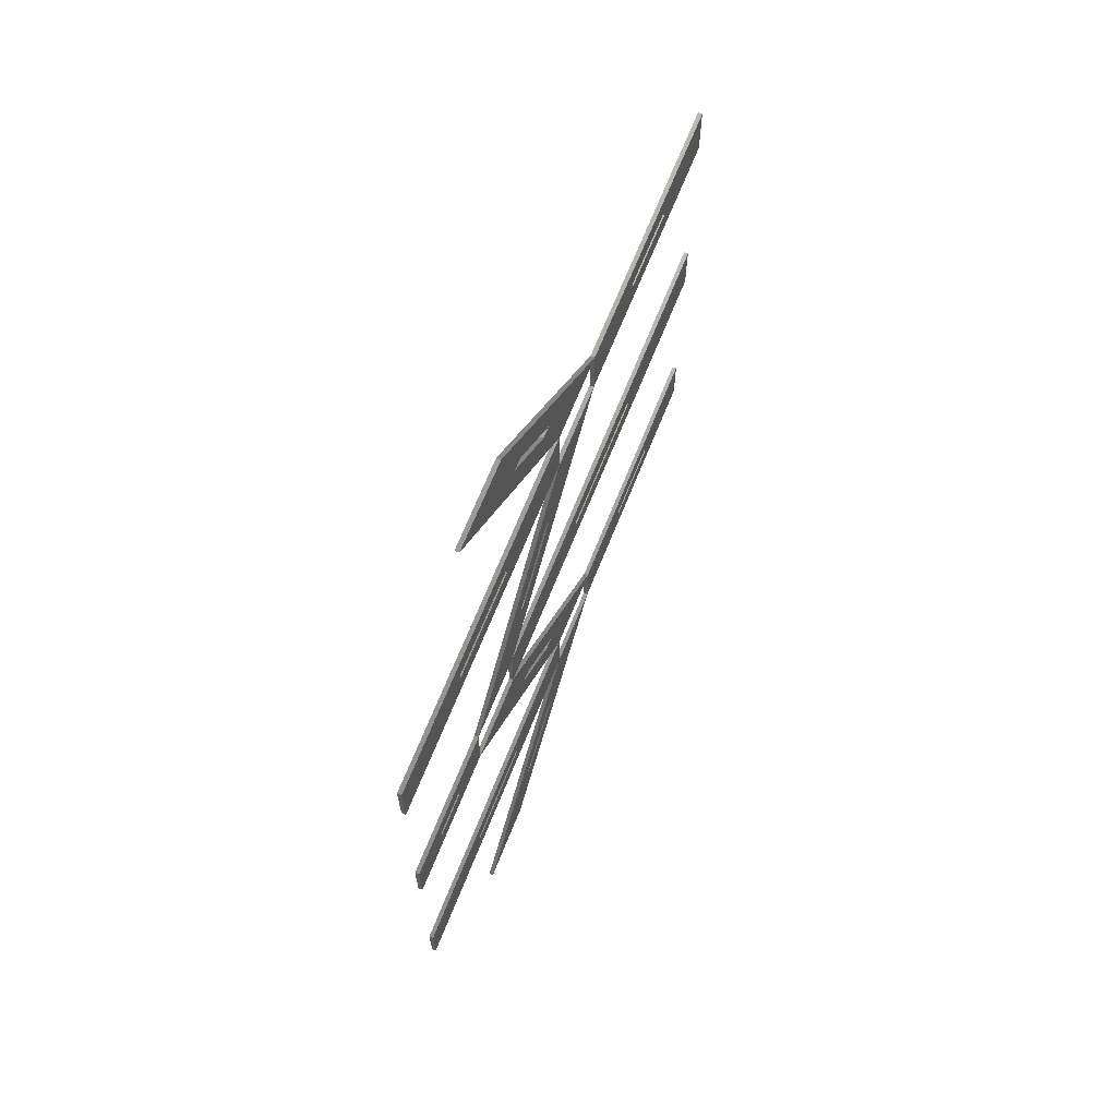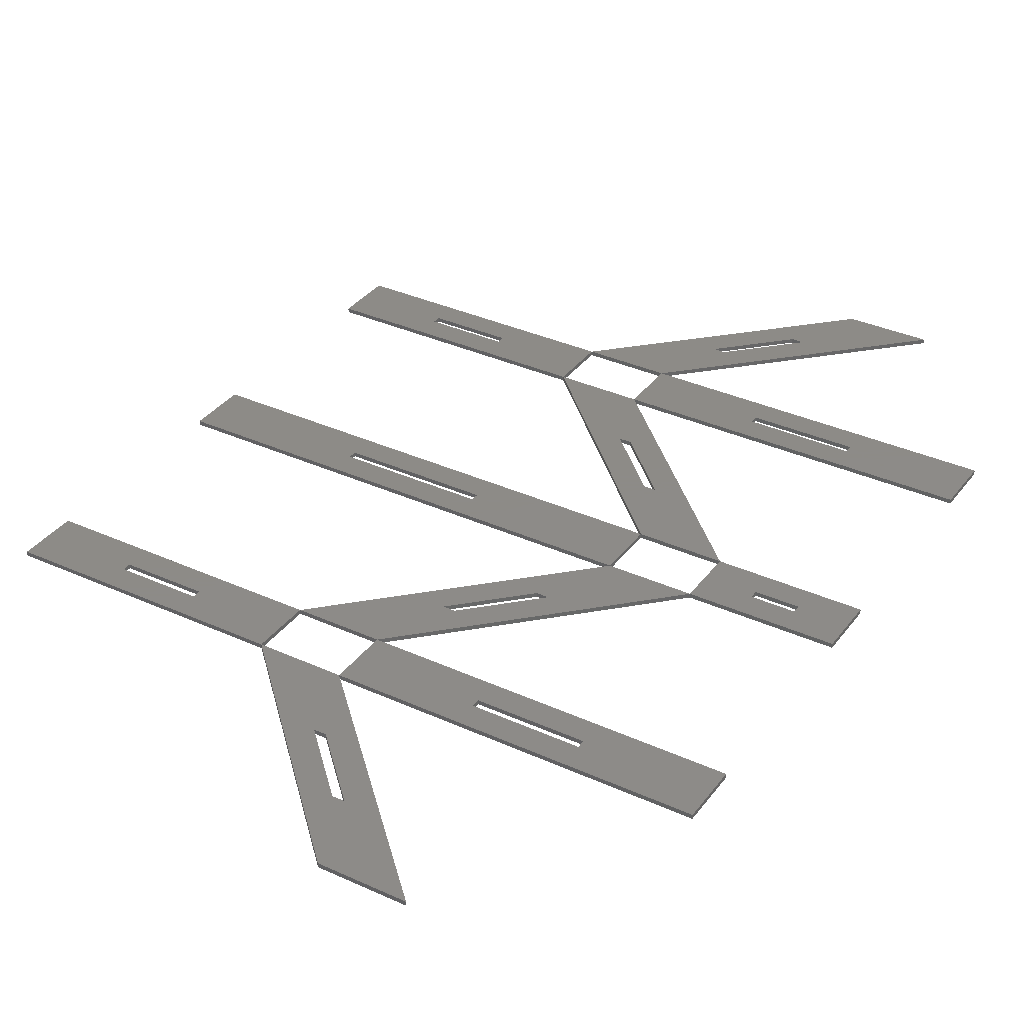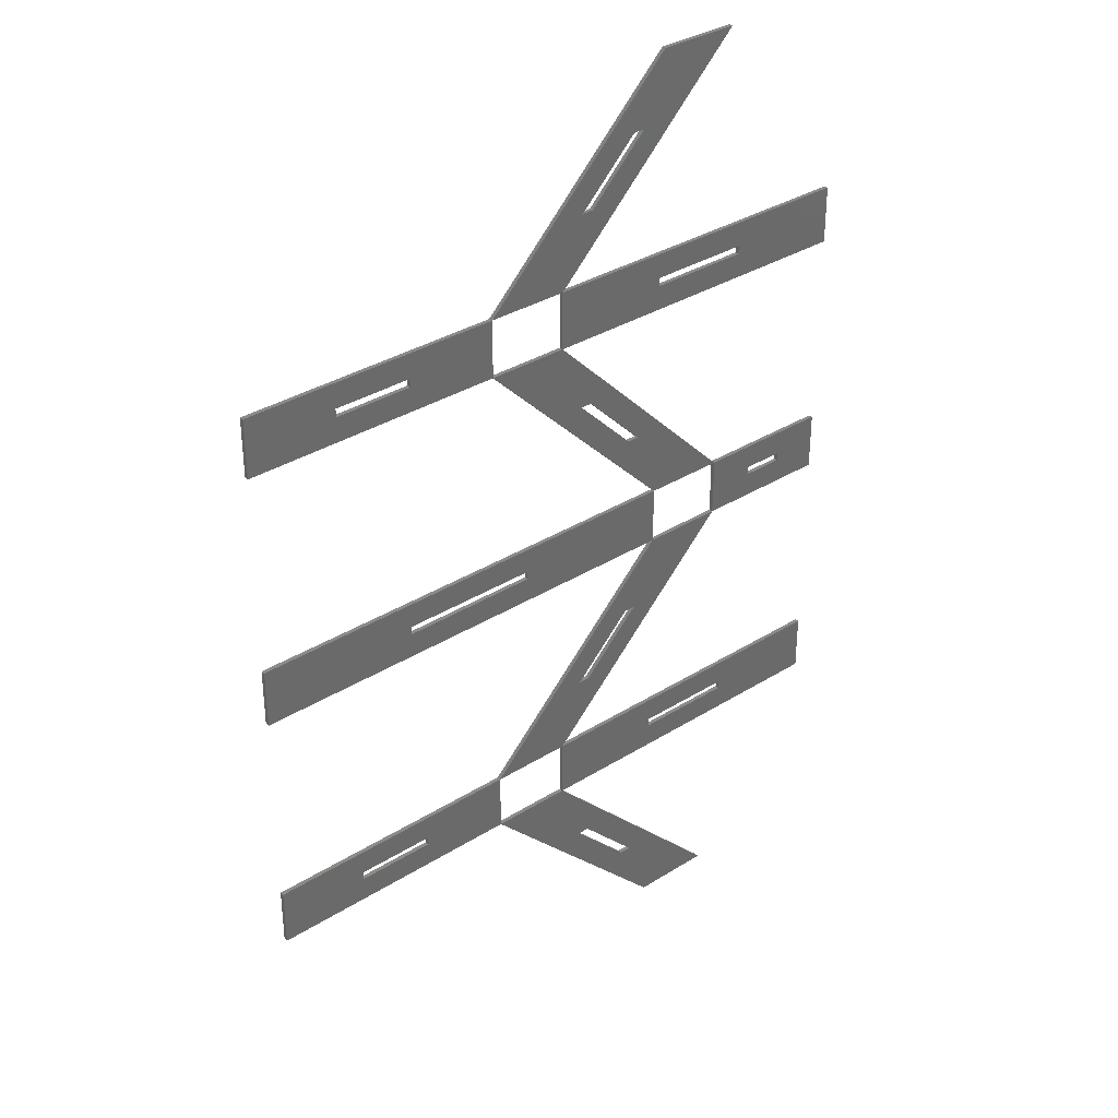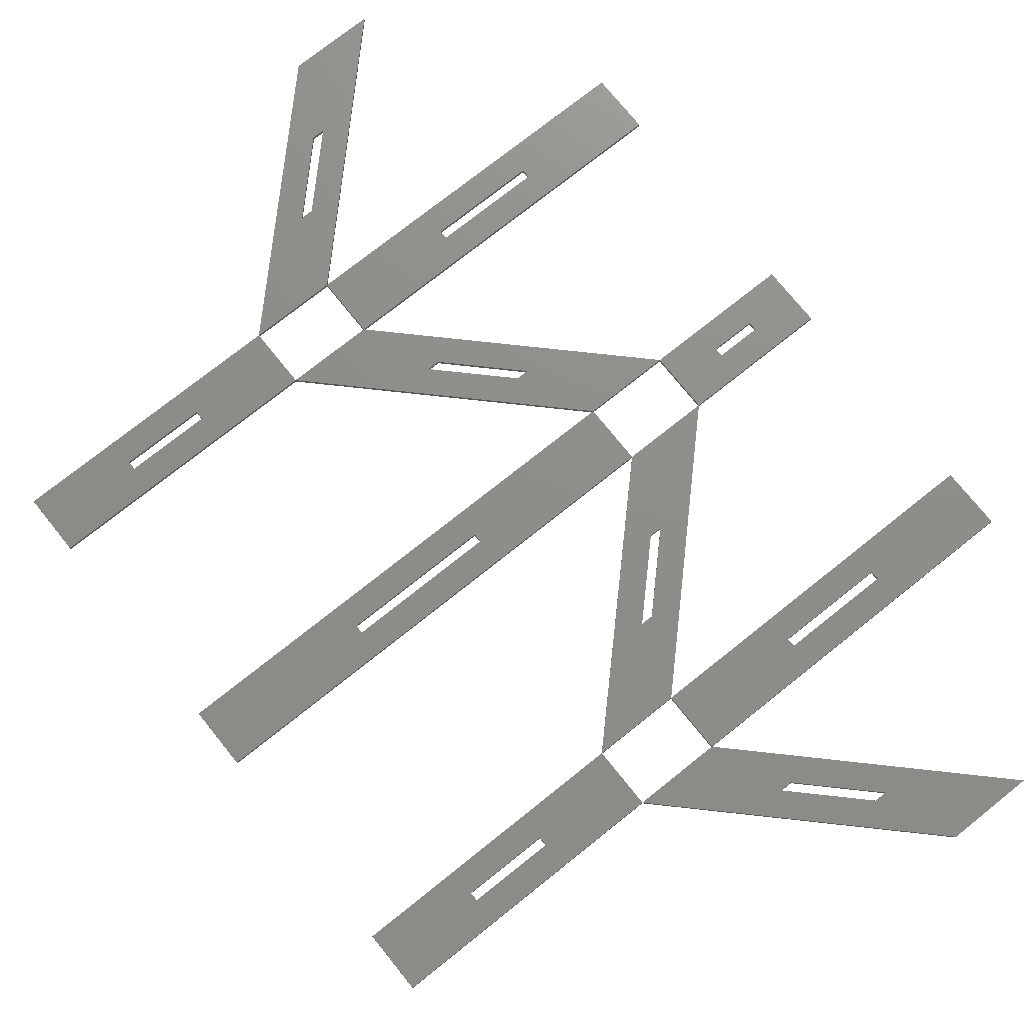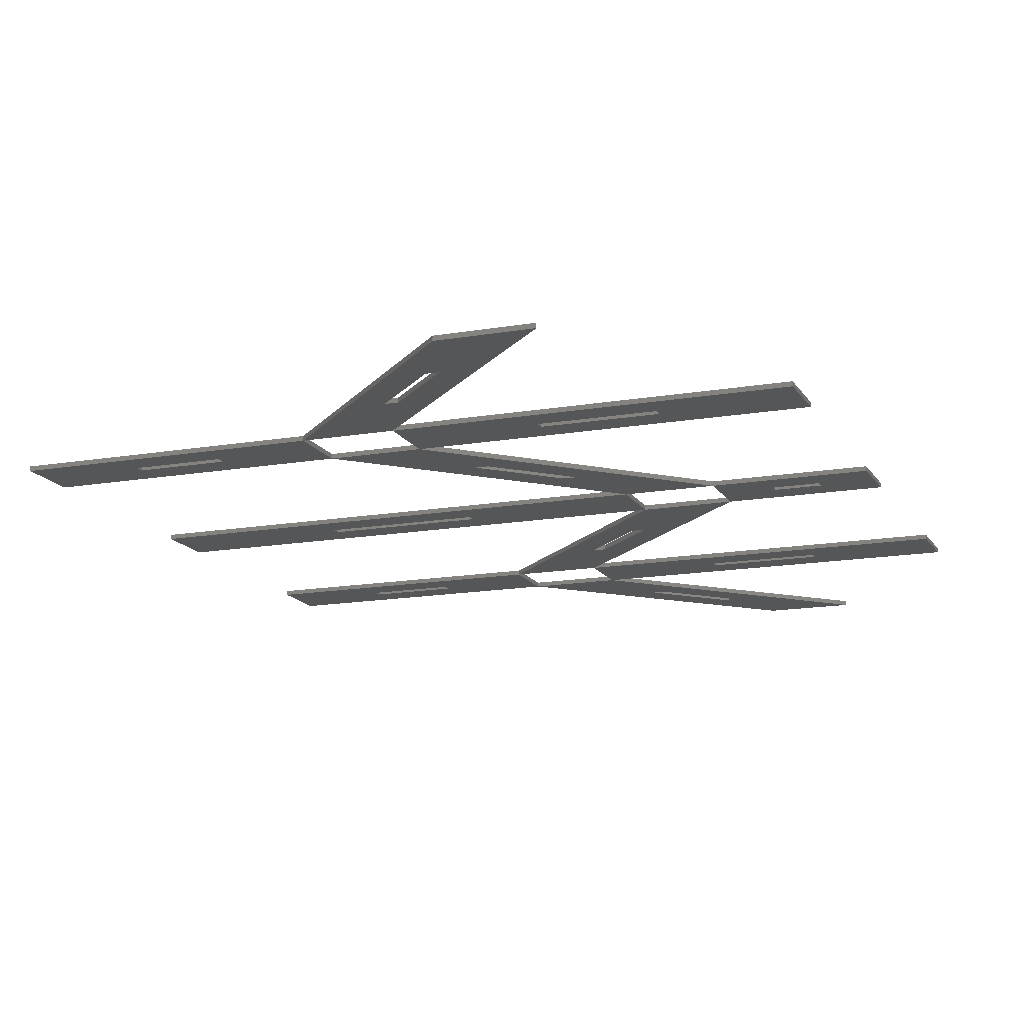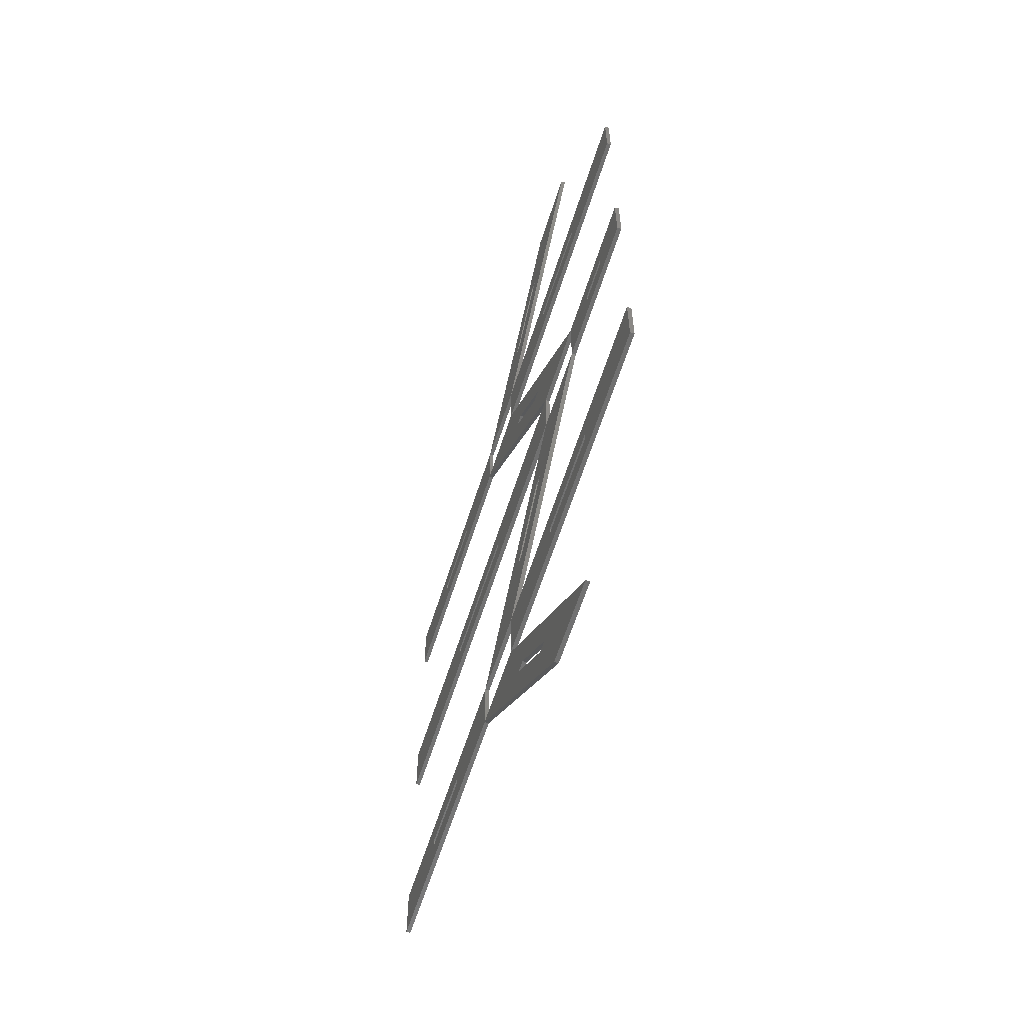
<metadata>
{"format":"stl","ext":"stl","renderer":"f3d","projection":"perspective","resolution":1024,"background":"white","views":[{"elev":68.3,"azim":111.9,"up":"+Y"},{"elev":34.8,"azim":31.4,"up":"+Z"},{"elev":33.7,"azim":-40.6,"up":"+Y"},{"elev":74.0,"azim":-38.7,"up":"+Z"},{"elev":-14.9,"azim":20.7,"up":"+Z"},{"elev":-62.2,"azim":72.3,"up":"+Y"}]}
</metadata>
<code>
# stl→obj: 136 verts, 480 faces
v 14.17 11.1 0
v 1.399 11.1 0
v 9.697 12.3 0
v 5.867 12.3 0
v 1.399 13.9 0
v 5.867 12.7 0
v 14.17 13.9 0
v 9.697 12.7 0
v 14.17 11.1 0.2
v 1.399 11.1 0.2
v 1.399 13.9 0.2
v 14.17 13.9 0.2
v 9.697 12.3 0.2
v 5.867 12.3 0.2
v 5.867 12.7 0.2
v 9.697 12.7 0.2
v 23.87 1.4 0
v 22.17 4.795 0
v 19.26 7.705 0
v 18.13 11.1 0
v 19.83 7.705 0
v 27.83 1.4 0
v 22.74 4.795 0
v 23.87 1.4 0.2
v 18.13 11.1 0.2
v 27.83 1.4 0.2
v 22.17 4.795 0.2
v 19.26 7.705 0.2
v 19.83 7.705 0.2
v 22.74 4.795 0.2
v 23.87 23.6 0
v 19.26 17.3 0
v 22.17 20.21 0
v 27.83 23.6 0
v 22.74 20.21 0
v 18.13 13.9 0
v 19.83 17.29 0
v 23.87 23.6 0.2
v 27.83 23.6 0.2
v 18.13 13.9 0.2
v 19.26 17.3 0.2
v 22.17 20.21 0.2
v 22.74 20.21 0.2
v 19.83 17.29 0.2
v 1.391 23.6 0
v 16 24.8 0
v 9.26 24.8 0
v 1.391 26.4 0
v 9.26 25.2 0
v 23.87 26.4 0
v 16 25.2 0
v 1.391 23.6 0.2
v 1.391 26.4 0.2
v 23.87 26.4 0.2
v 16 24.8 0.2
v 9.26 24.8 0.2
v 9.26 25.2 0.2
v 16 25.2 0.2
v 34.6 11.1 0
v 28.83 12.3 0
v 23.89 12.3 0
v 23.89 12.7 0
v 34.6 13.9 0
v 28.83 12.7 0
v 34.6 11.1 0.2
v 34.6 13.9 0.2
v 28.83 12.3 0.2
v 23.89 12.3 0.2
v 23.89 12.7 0.2
v 28.83 12.7 0.2
v 34.59 23.6 0
v 32.23 24.8 0
v 30.2 24.8 0
v 27.83 26.4 0
v 30.2 25.2 0
v 34.59 26.4 0
v 32.23 25.2 0
v 34.59 23.6 0.2
v 27.83 26.4 0.2
v 34.59 26.4 0.2
v 32.23 24.8 0.2
v 30.2 24.8 0.2
v 30.2 25.2 0.2
v 32.23 25.2 0.2
v 14.17 36.1 0
v 1.399 36.1 0
v 9.697 37.3 0
v 5.867 37.3 0
v 1.399 38.9 0
v 5.867 37.7 0
v 14.17 38.9 0
v 9.697 37.7 0
v 14.17 36.1 0.2
v 1.399 36.1 0.2
v 1.399 38.9 0.2
v 14.17 38.9 0.2
v 9.697 37.3 0.2
v 5.867 37.3 0.2
v 5.867 37.7 0.2
v 9.697 37.7 0.2
v 22.17 29.79 0
v 19.26 32.7 0
v 18.13 36.1 0
v 19.83 32.7 0
v 22.74 29.8 0
v 18.13 36.1 0.2
v 22.17 29.79 0.2
v 19.26 32.7 0.2
v 19.83 32.7 0.2
v 22.74 29.8 0.2
v 23.87 48.6 0
v 19.26 42.3 0
v 22.17 45.2 0
v 27.83 48.6 0
v 22.74 45.21 0
v 18.13 38.9 0
v 19.83 42.29 0
v 23.87 48.6 0.2
v 27.83 48.6 0.2
v 18.13 38.9 0.2
v 19.26 42.3 0.2
v 22.17 45.2 0.2
v 22.74 45.21 0.2
v 19.83 42.29 0.2
v 34.6 36.1 0
v 28.83 37.3 0
v 23.89 37.3 0
v 23.89 37.7 0
v 34.6 38.9 0
v 28.83 37.7 0
v 34.6 36.1 0.2
v 34.6 38.9 0.2
v 28.83 37.3 0.2
v 23.89 37.3 0.2
v 23.89 37.7 0.2
v 28.83 37.7 0.2
f 1 2 3
f 2 4 3
f 2 5 4
f 5 6 4
f 5 7 6
f 7 8 6
f 7 1 8
f 1 3 8
f 2 1 9
f 10 2 9
f 5 2 10
f 11 5 10
f 7 5 11
f 12 7 11
f 1 7 12
f 9 1 12
f 3 4 13
f 4 14 13
f 4 6 14
f 6 15 14
f 6 8 15
f 8 16 15
f 8 3 16
f 3 13 16
f 10 9 13
f 14 10 13
f 11 10 14
f 15 11 14
f 12 11 15
f 16 12 15
f 9 12 16
f 13 9 16
f 17 1 18
f 1 19 18
f 1 20 19
f 20 21 19
f 20 22 21
f 22 23 21
f 22 17 23
f 17 18 23
f 1 17 24
f 9 1 24
f 20 1 9
f 25 20 9
f 22 20 25
f 26 22 25
f 17 22 26
f 24 17 26
f 18 19 27
f 19 28 27
f 19 21 28
f 21 29 28
f 21 23 29
f 23 30 29
f 23 18 30
f 18 27 30
f 9 24 27
f 28 9 27
f 25 9 28
f 29 25 28
f 26 25 29
f 30 26 29
f 24 26 30
f 27 24 30
f 7 31 32
f 31 33 32
f 31 34 33
f 34 35 33
f 34 36 35
f 36 37 35
f 36 7 37
f 7 32 37
f 31 7 12
f 38 31 12
f 34 31 38
f 39 34 38
f 36 34 39
f 40 36 39
f 7 36 40
f 12 7 40
f 32 33 41
f 33 42 41
f 33 35 42
f 35 43 42
f 35 37 43
f 37 44 43
f 37 32 44
f 32 41 44
f 38 12 41
f 42 38 41
f 39 38 42
f 43 39 42
f 40 39 43
f 44 40 43
f 12 40 44
f 41 12 44
f 31 45 46
f 45 47 46
f 45 48 47
f 48 49 47
f 48 50 49
f 50 51 49
f 50 31 51
f 31 46 51
f 45 31 38
f 52 45 38
f 48 45 52
f 53 48 52
f 50 48 53
f 54 50 53
f 31 50 54
f 38 31 54
f 46 47 55
f 47 56 55
f 47 49 56
f 49 57 56
f 49 51 57
f 51 58 57
f 51 46 58
f 46 55 58
f 52 38 55
f 56 52 55
f 53 52 56
f 57 53 56
f 54 53 57
f 58 54 57
f 38 54 58
f 55 38 58
f 59 20 60
f 20 61 60
f 20 36 61
f 36 62 61
f 36 63 62
f 63 64 62
f 63 59 64
f 59 60 64
f 20 59 65
f 25 20 65
f 36 20 25
f 40 36 25
f 63 36 40
f 66 63 40
f 59 63 66
f 65 59 66
f 60 61 67
f 61 68 67
f 61 62 68
f 62 69 68
f 62 64 69
f 64 70 69
f 64 60 70
f 60 67 70
f 25 65 67
f 68 25 67
f 40 25 68
f 69 40 68
f 66 40 69
f 70 66 69
f 65 66 70
f 67 65 70
f 71 34 72
f 34 73 72
f 34 74 73
f 74 75 73
f 74 76 75
f 76 77 75
f 76 71 77
f 71 72 77
f 34 71 78
f 39 34 78
f 74 34 39
f 79 74 39
f 76 74 79
f 80 76 79
f 71 76 80
f 78 71 80
f 72 73 81
f 73 82 81
f 73 75 82
f 75 83 82
f 75 77 83
f 77 84 83
f 77 72 84
f 72 81 84
f 39 78 81
f 82 39 81
f 79 39 82
f 83 79 82
f 80 79 83
f 84 80 83
f 78 80 84
f 81 78 84
f 85 86 87
f 86 88 87
f 86 89 88
f 89 90 88
f 89 91 90
f 91 92 90
f 91 85 92
f 85 87 92
f 86 85 93
f 94 86 93
f 89 86 94
f 95 89 94
f 91 89 95
f 96 91 95
f 85 91 96
f 93 85 96
f 87 88 97
f 88 98 97
f 88 90 98
f 90 99 98
f 90 92 99
f 92 100 99
f 92 87 100
f 87 97 100
f 94 93 97
f 98 94 97
f 95 94 98
f 99 95 98
f 96 95 99
f 100 96 99
f 93 96 100
f 97 93 100
f 50 85 101
f 85 102 101
f 85 103 102
f 103 104 102
f 103 74 104
f 74 105 104
f 74 50 105
f 50 101 105
f 85 50 54
f 93 85 54
f 103 85 93
f 106 103 93
f 74 103 106
f 79 74 106
f 50 74 79
f 54 50 79
f 101 102 107
f 102 108 107
f 102 104 108
f 104 109 108
f 104 105 109
f 105 110 109
f 105 101 110
f 101 107 110
f 93 54 107
f 108 93 107
f 106 93 108
f 109 106 108
f 79 106 109
f 110 79 109
f 54 79 110
f 107 54 110
f 91 111 112
f 111 113 112
f 111 114 113
f 114 115 113
f 114 116 115
f 116 117 115
f 116 91 117
f 91 112 117
f 111 91 96
f 118 111 96
f 114 111 118
f 119 114 118
f 116 114 119
f 120 116 119
f 91 116 120
f 96 91 120
f 112 113 121
f 113 122 121
f 113 115 122
f 115 123 122
f 115 117 123
f 117 124 123
f 117 112 124
f 112 121 124
f 118 96 121
f 122 118 121
f 119 118 122
f 123 119 122
f 120 119 123
f 124 120 123
f 96 120 124
f 121 96 124
f 125 103 126
f 103 127 126
f 103 116 127
f 116 128 127
f 116 129 128
f 129 130 128
f 129 125 130
f 125 126 130
f 103 125 131
f 106 103 131
f 116 103 106
f 120 116 106
f 129 116 120
f 132 129 120
f 125 129 132
f 131 125 132
f 126 127 133
f 127 134 133
f 127 128 134
f 128 135 134
f 128 130 135
f 130 136 135
f 130 126 136
f 126 133 136
f 106 131 133
f 134 106 133
f 120 106 134
f 135 120 134
f 132 120 135
f 136 132 135
f 131 132 136
f 133 131 136
f 1 2 3
f 2 4 3
f 2 5 4
f 5 6 4
f 5 7 6
f 7 8 6
f 7 1 8
f 1 3 8
f 2 1 9
f 10 2 9
f 5 2 10
f 11 5 10
f 7 5 11
f 12 7 11
f 1 7 12
f 9 1 12
f 3 4 13
f 4 14 13
f 4 6 14
f 6 15 14
f 6 8 15
f 8 16 15
f 8 3 16
f 3 13 16
f 10 9 13
f 14 10 13
f 11 10 14
f 15 11 14
f 12 11 15
f 16 12 15
f 9 12 16
f 13 9 16
f 31 45 46
f 45 47 46
f 45 48 47
f 48 49 47
f 48 50 49
f 50 51 49
f 50 31 51
f 31 46 51
f 45 31 38
f 52 45 38
f 48 45 52
f 53 48 52
f 50 48 53
f 54 50 53
f 31 50 54
f 38 31 54
f 46 47 55
f 47 56 55
f 47 49 56
f 49 57 56
f 49 51 57
f 51 58 57
f 51 46 58
f 46 55 58
f 52 38 55
f 56 52 55
f 53 52 56
f 57 53 56
f 54 53 57
f 58 54 57
f 38 54 58
f 55 38 58
f 59 20 60
f 20 61 60
f 20 36 61
f 36 62 61
f 36 63 62
f 63 64 62
f 63 59 64
f 59 60 64
f 20 59 65
f 25 20 65
f 36 20 25
f 40 36 25
f 63 36 40
f 66 63 40
f 59 63 66
f 65 59 66
f 60 61 67
f 61 68 67
f 61 62 68
f 62 69 68
f 62 64 69
f 64 70 69
f 64 60 70
f 60 67 70
f 25 65 67
f 68 25 67
f 40 25 68
f 69 40 68
f 66 40 69
f 70 66 69
f 65 66 70
f 67 65 70
f 85 86 87
f 86 88 87
f 86 89 88
f 89 90 88
f 89 91 90
f 91 92 90
f 91 85 92
f 85 87 92
f 86 85 93
f 94 86 93
f 89 86 94
f 95 89 94
f 91 89 95
f 96 91 95
f 85 91 96
f 93 85 96
f 87 88 97
f 88 98 97
f 88 90 98
f 90 99 98
f 90 92 99
f 92 100 99
f 92 87 100
f 87 97 100
f 94 93 97
f 98 94 97
f 95 94 98
f 99 95 98
f 96 95 99
f 100 96 99
f 93 96 100
f 97 93 100
f 125 103 126
f 103 127 126
f 103 116 127
f 116 128 127
f 116 129 128
f 129 130 128
f 129 125 130
f 125 126 130
f 103 125 131
f 106 103 131
f 116 103 106
f 120 116 106
f 129 116 120
f 132 129 120
f 125 129 132
f 131 125 132
f 126 127 133
f 127 134 133
f 127 128 134
f 128 135 134
f 128 130 135
f 130 136 135
f 130 126 136
f 126 133 136
f 106 131 133
f 134 106 133
f 120 106 134
f 135 120 134
f 132 120 135
f 136 132 135
f 131 132 136
f 133 131 136

</code>
